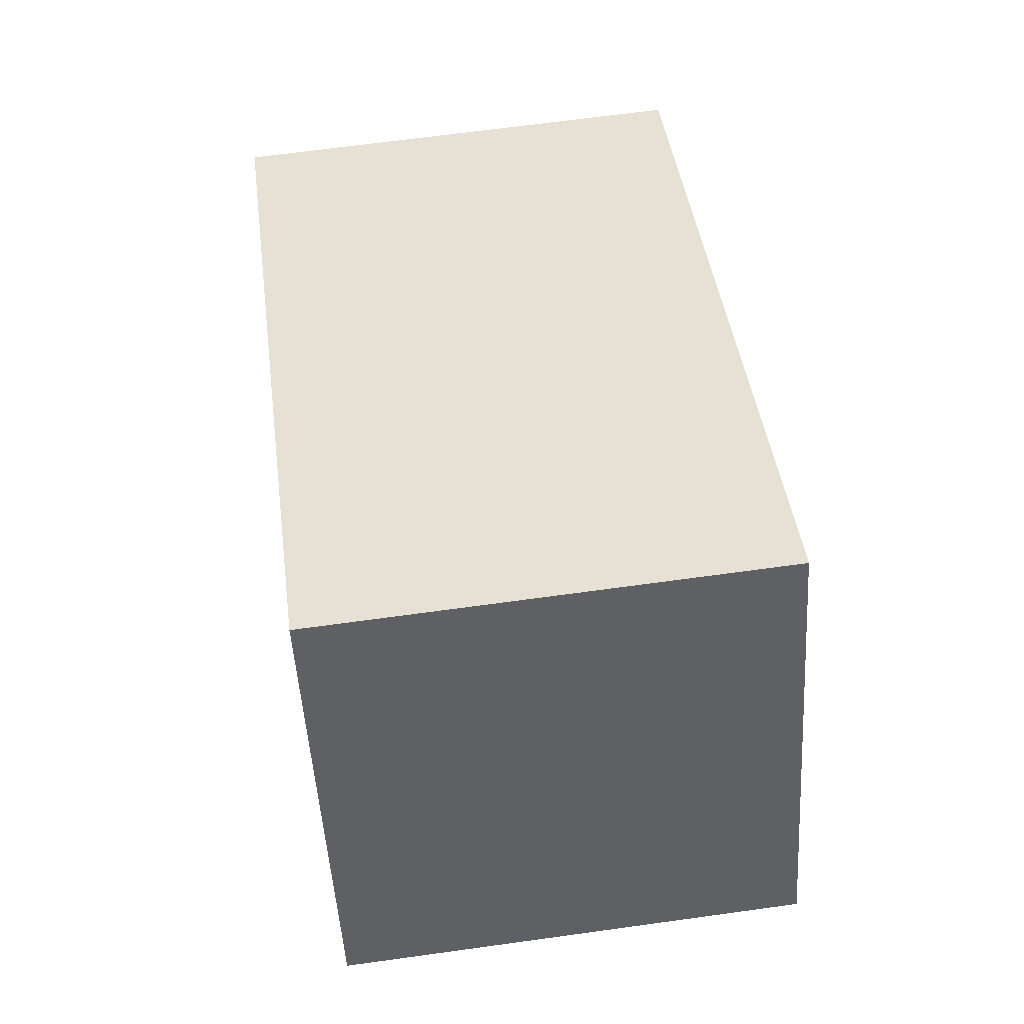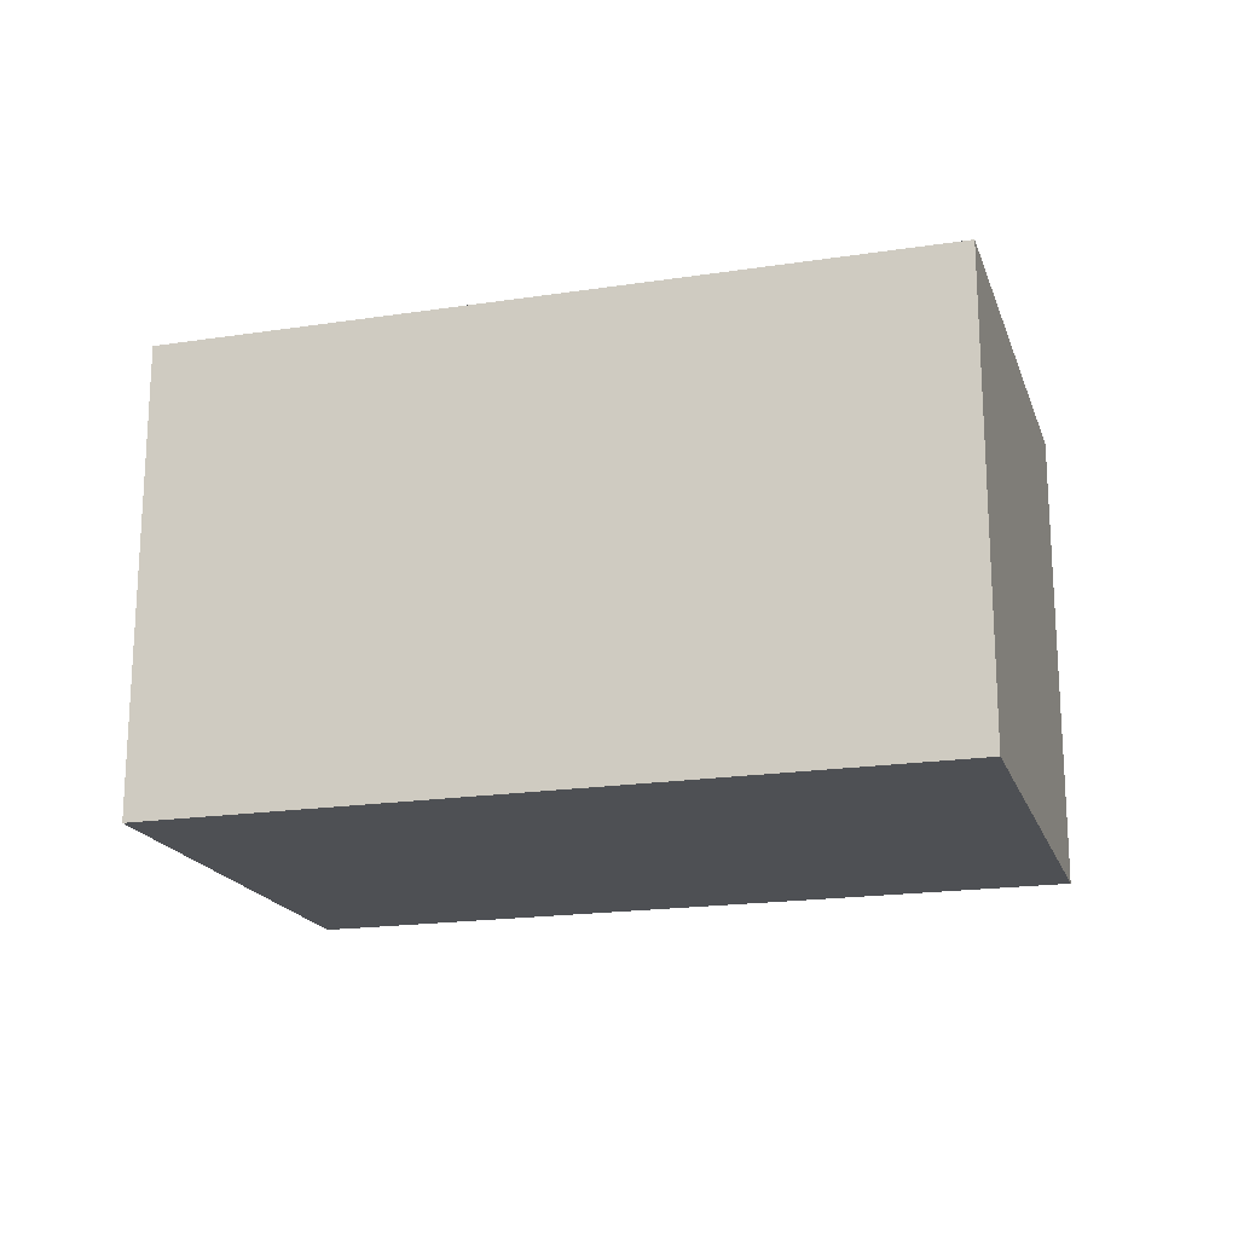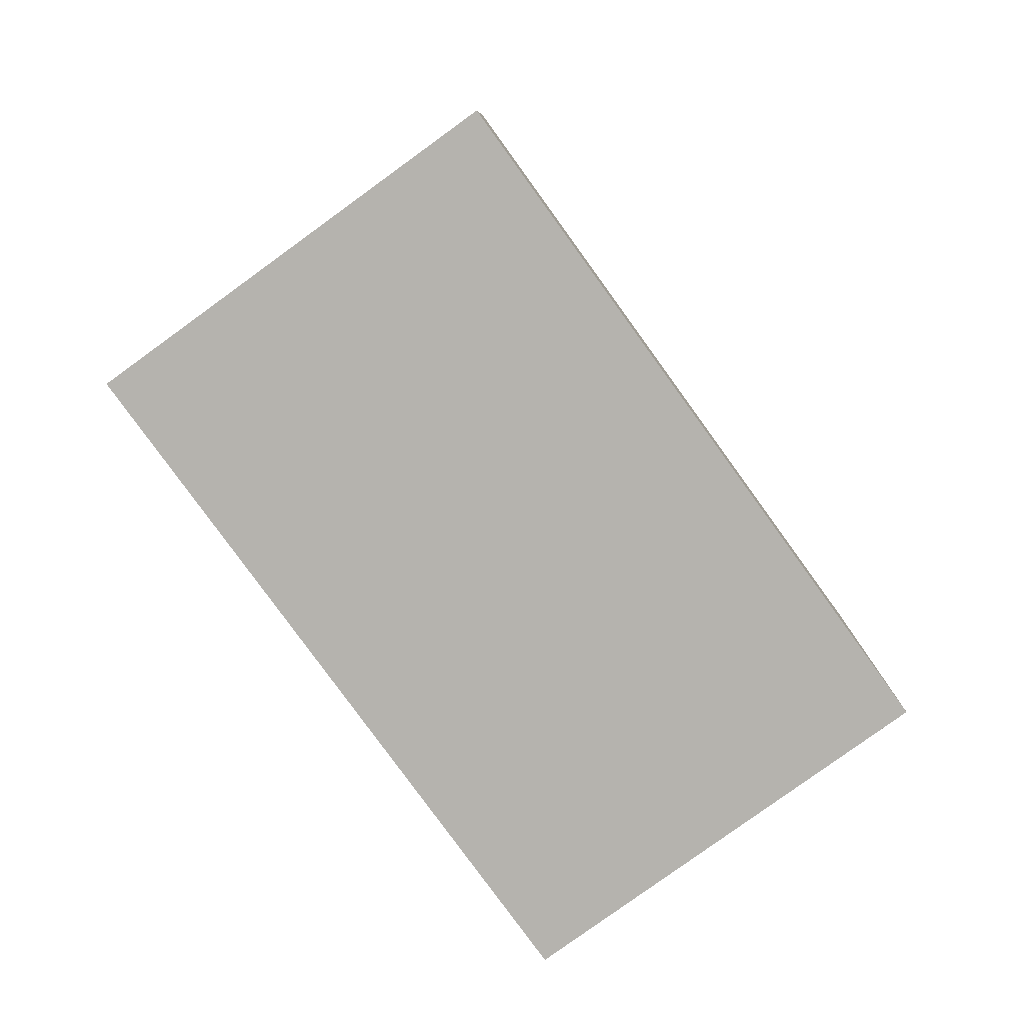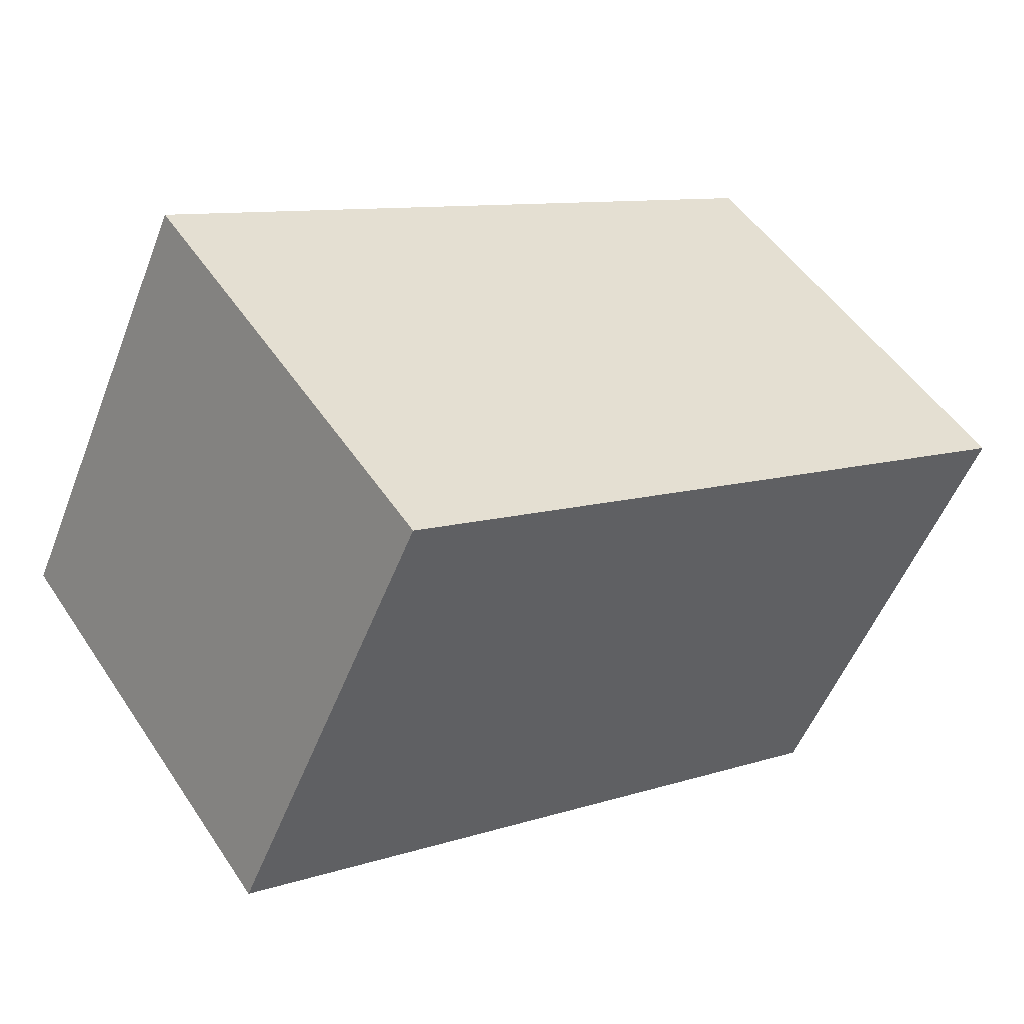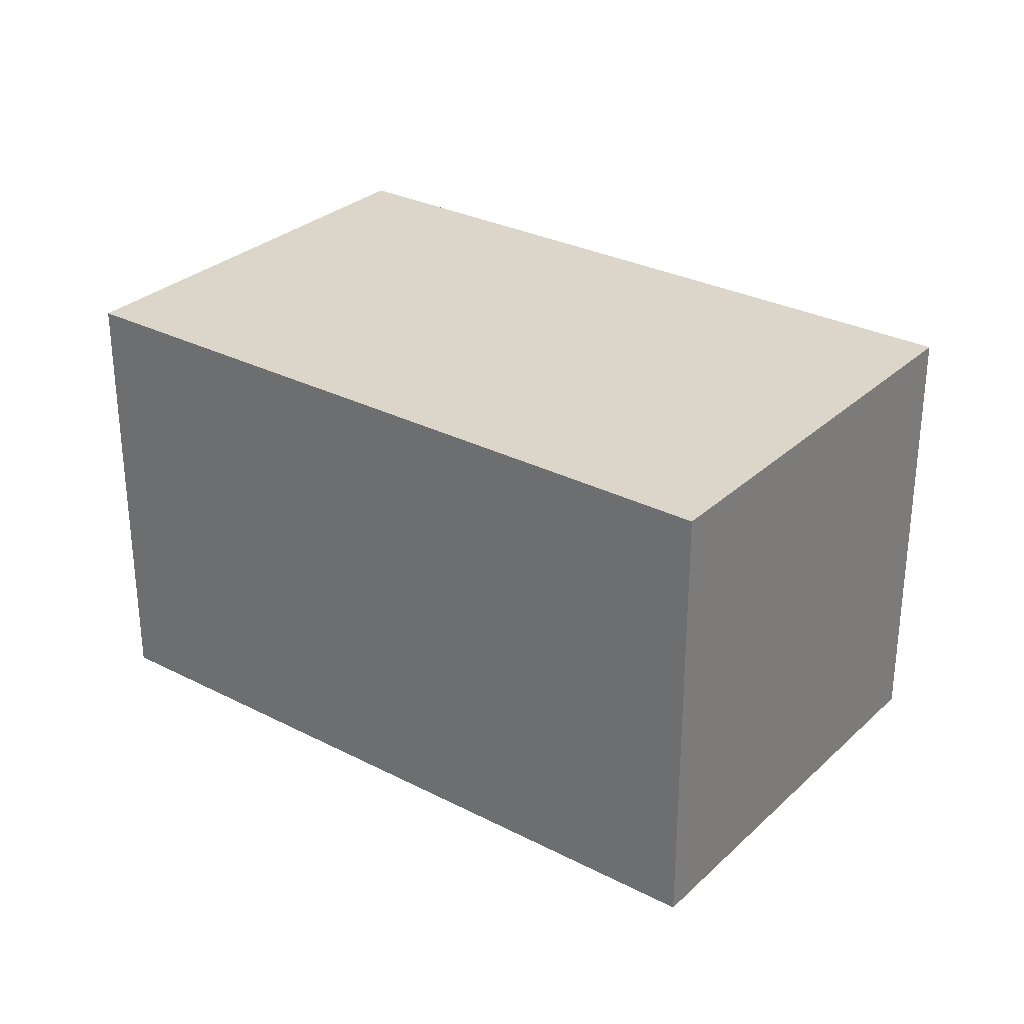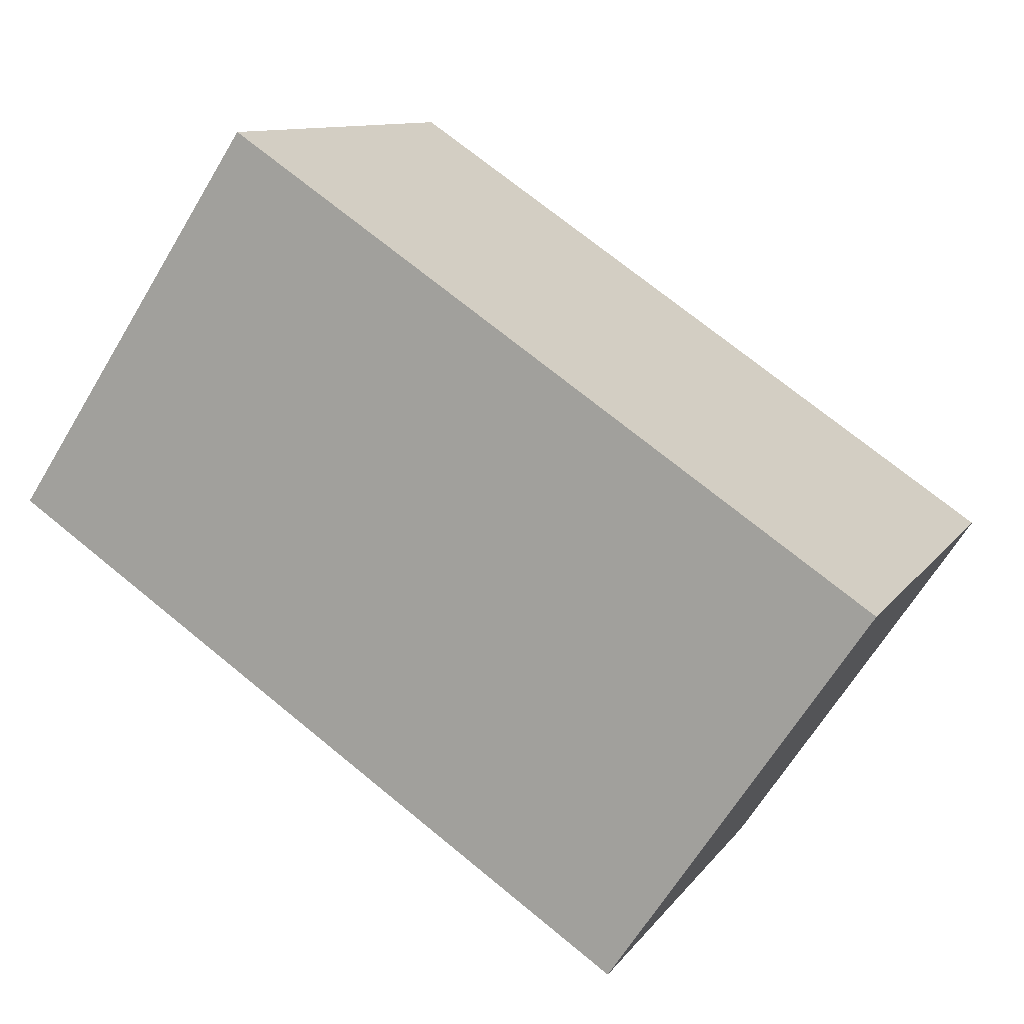
<metadata>
{"format":"obj","ext":"obj","renderer":"f3d","projection":"perspective","resolution":1024,"background":"white","views":[{"elev":66.5,"azim":82.1,"up":"+Z"},{"elev":-18.8,"azim":-9.2,"up":"+Y"},{"elev":-80.0,"azim":-79.5,"up":"+Y"},{"elev":51.0,"azim":147.3,"up":"+Z"},{"elev":29.7,"azim":11.6,"up":"+Y"},{"elev":-65.3,"azim":149.0,"up":"+Z"}]}
</metadata>
<code>
v  1.382 3.137 -2.907
v  4.761 3.137 2.263
v  6.143 3.137 -0.644
v  0 3.137 1.921e-16
v  6.143 3.943e-17 -0.644
v  1.382 1.78e-16 -2.907
v  0 0 0
v  4.761 -1.386e-16 2.263
g defaultobject
f 1 2 3
f 2 1 4
f 5 1 3
f 1 5 6
f 6 4 1
f 4 6 7
f 7 2 4
f 2 7 8
f 8 3 2
f 3 8 5
f 8 6 5
f 6 8 7

</code>
